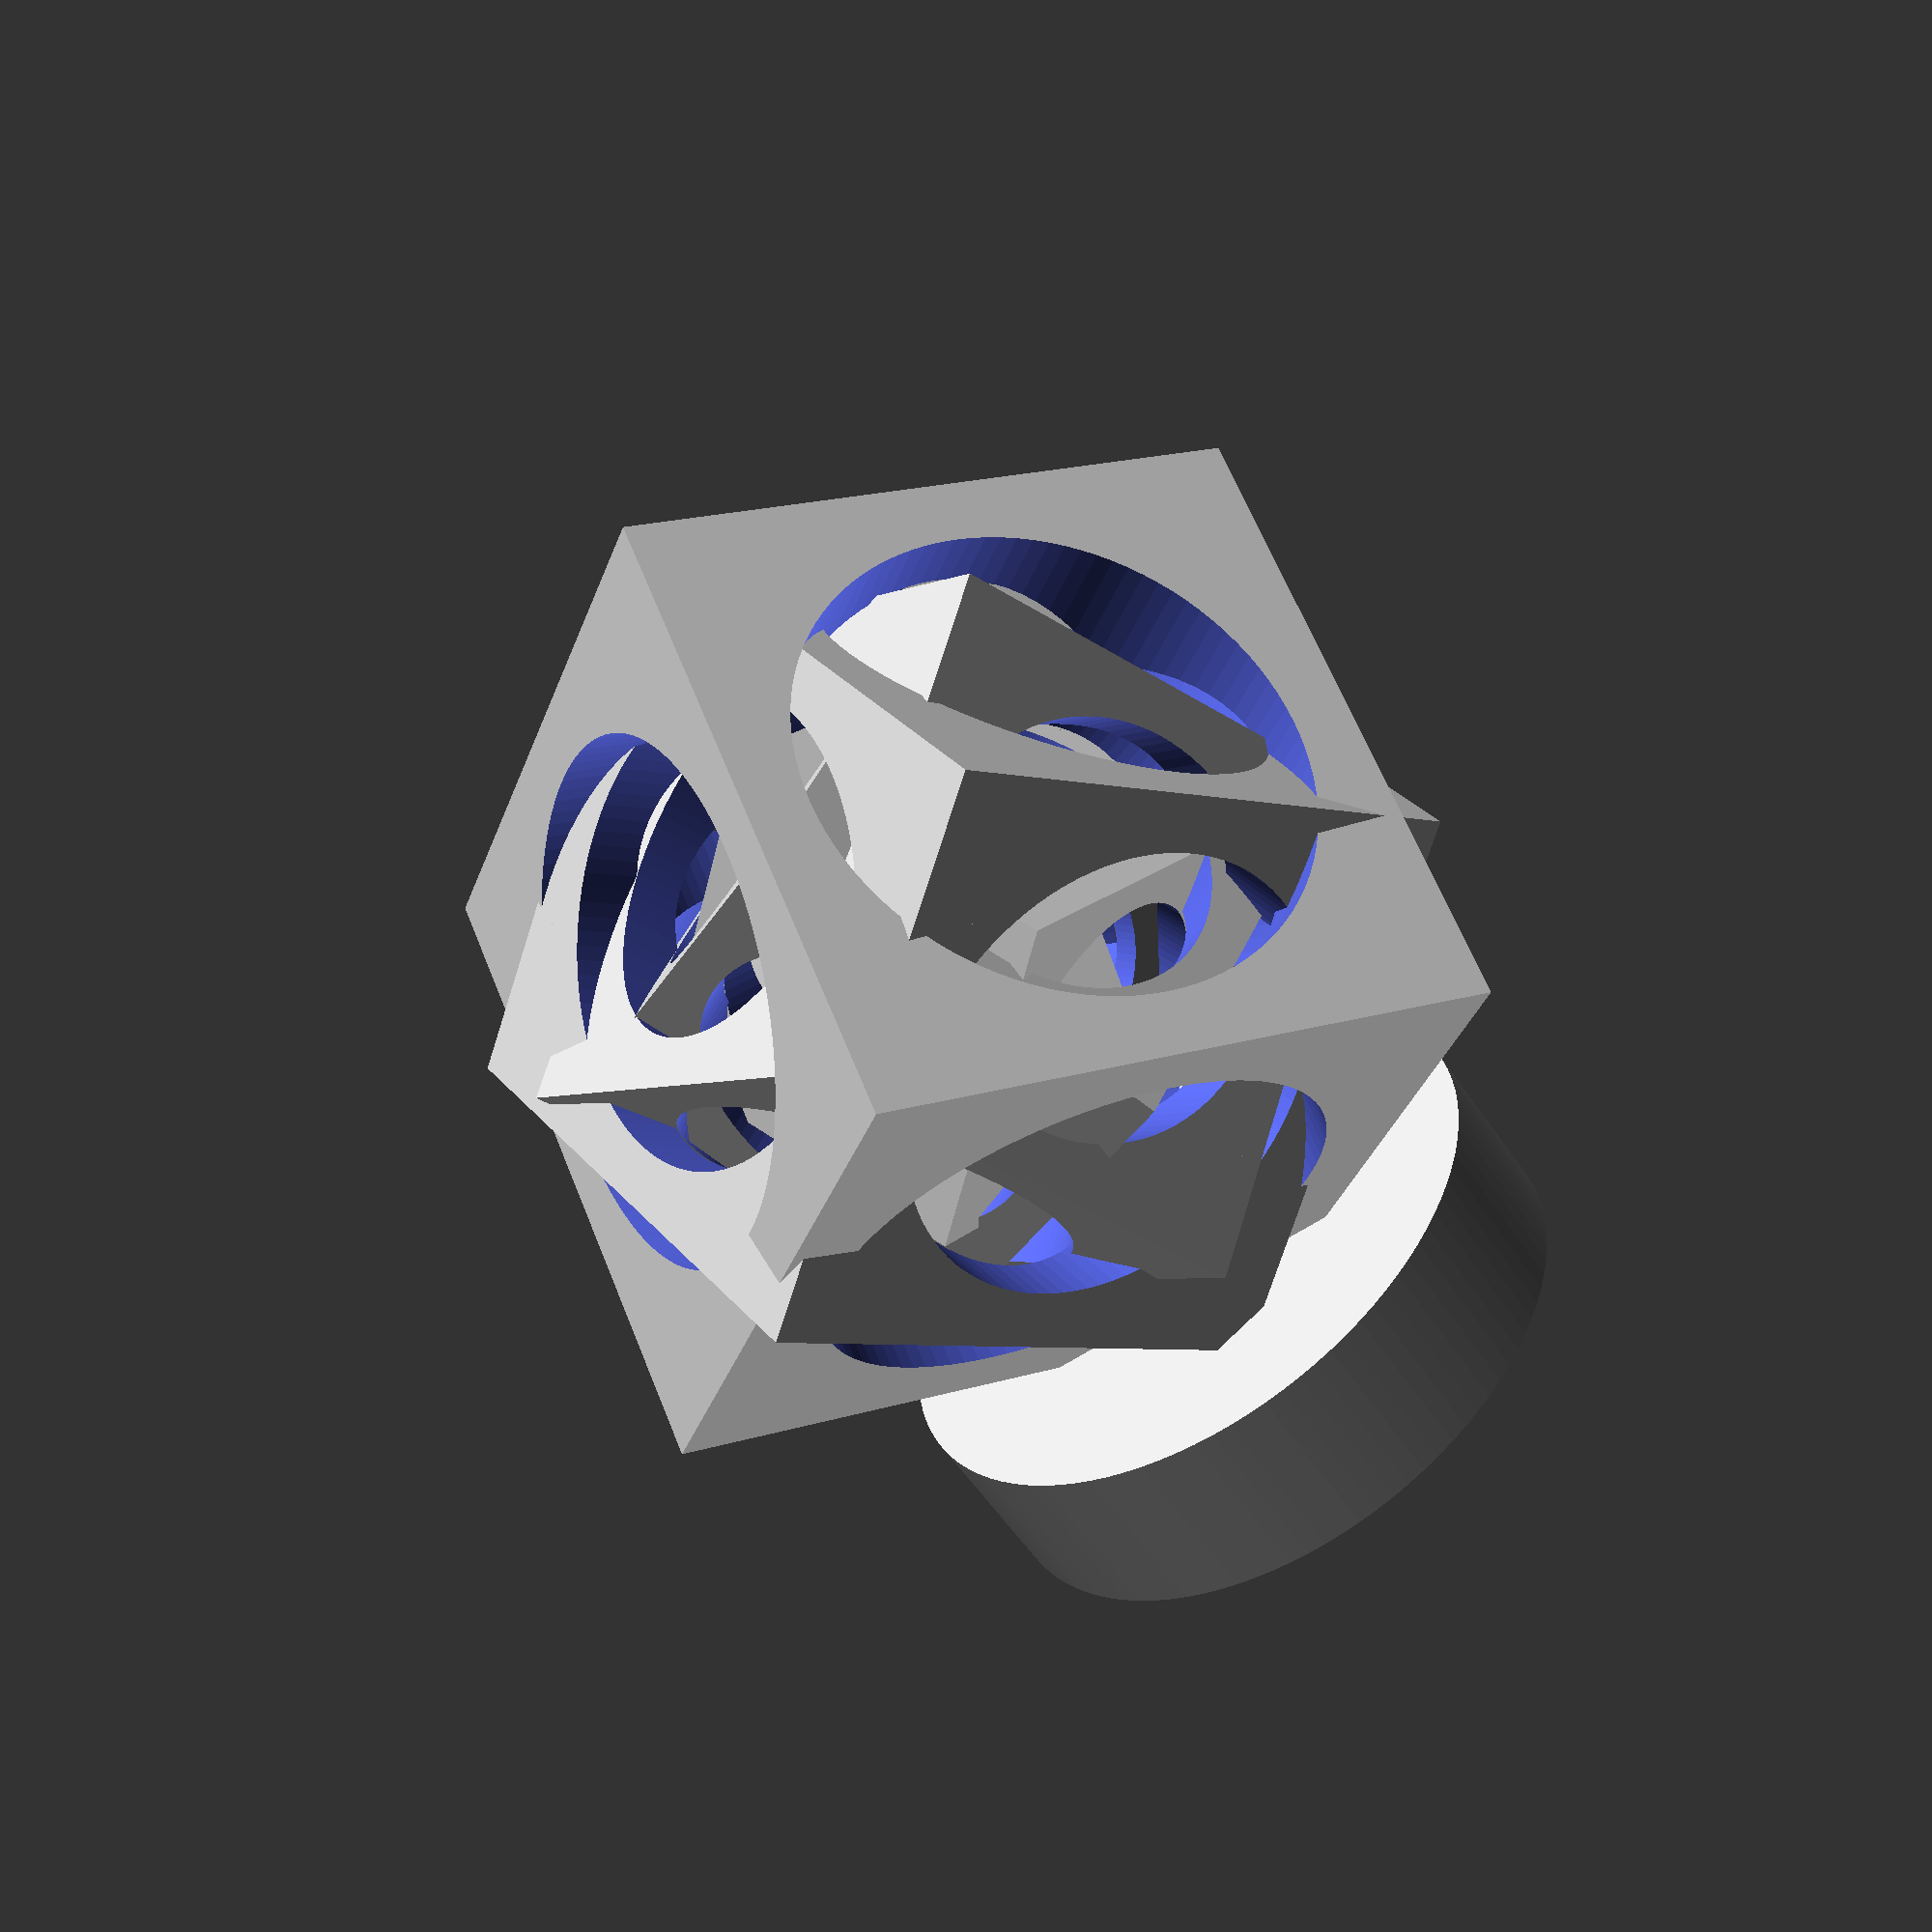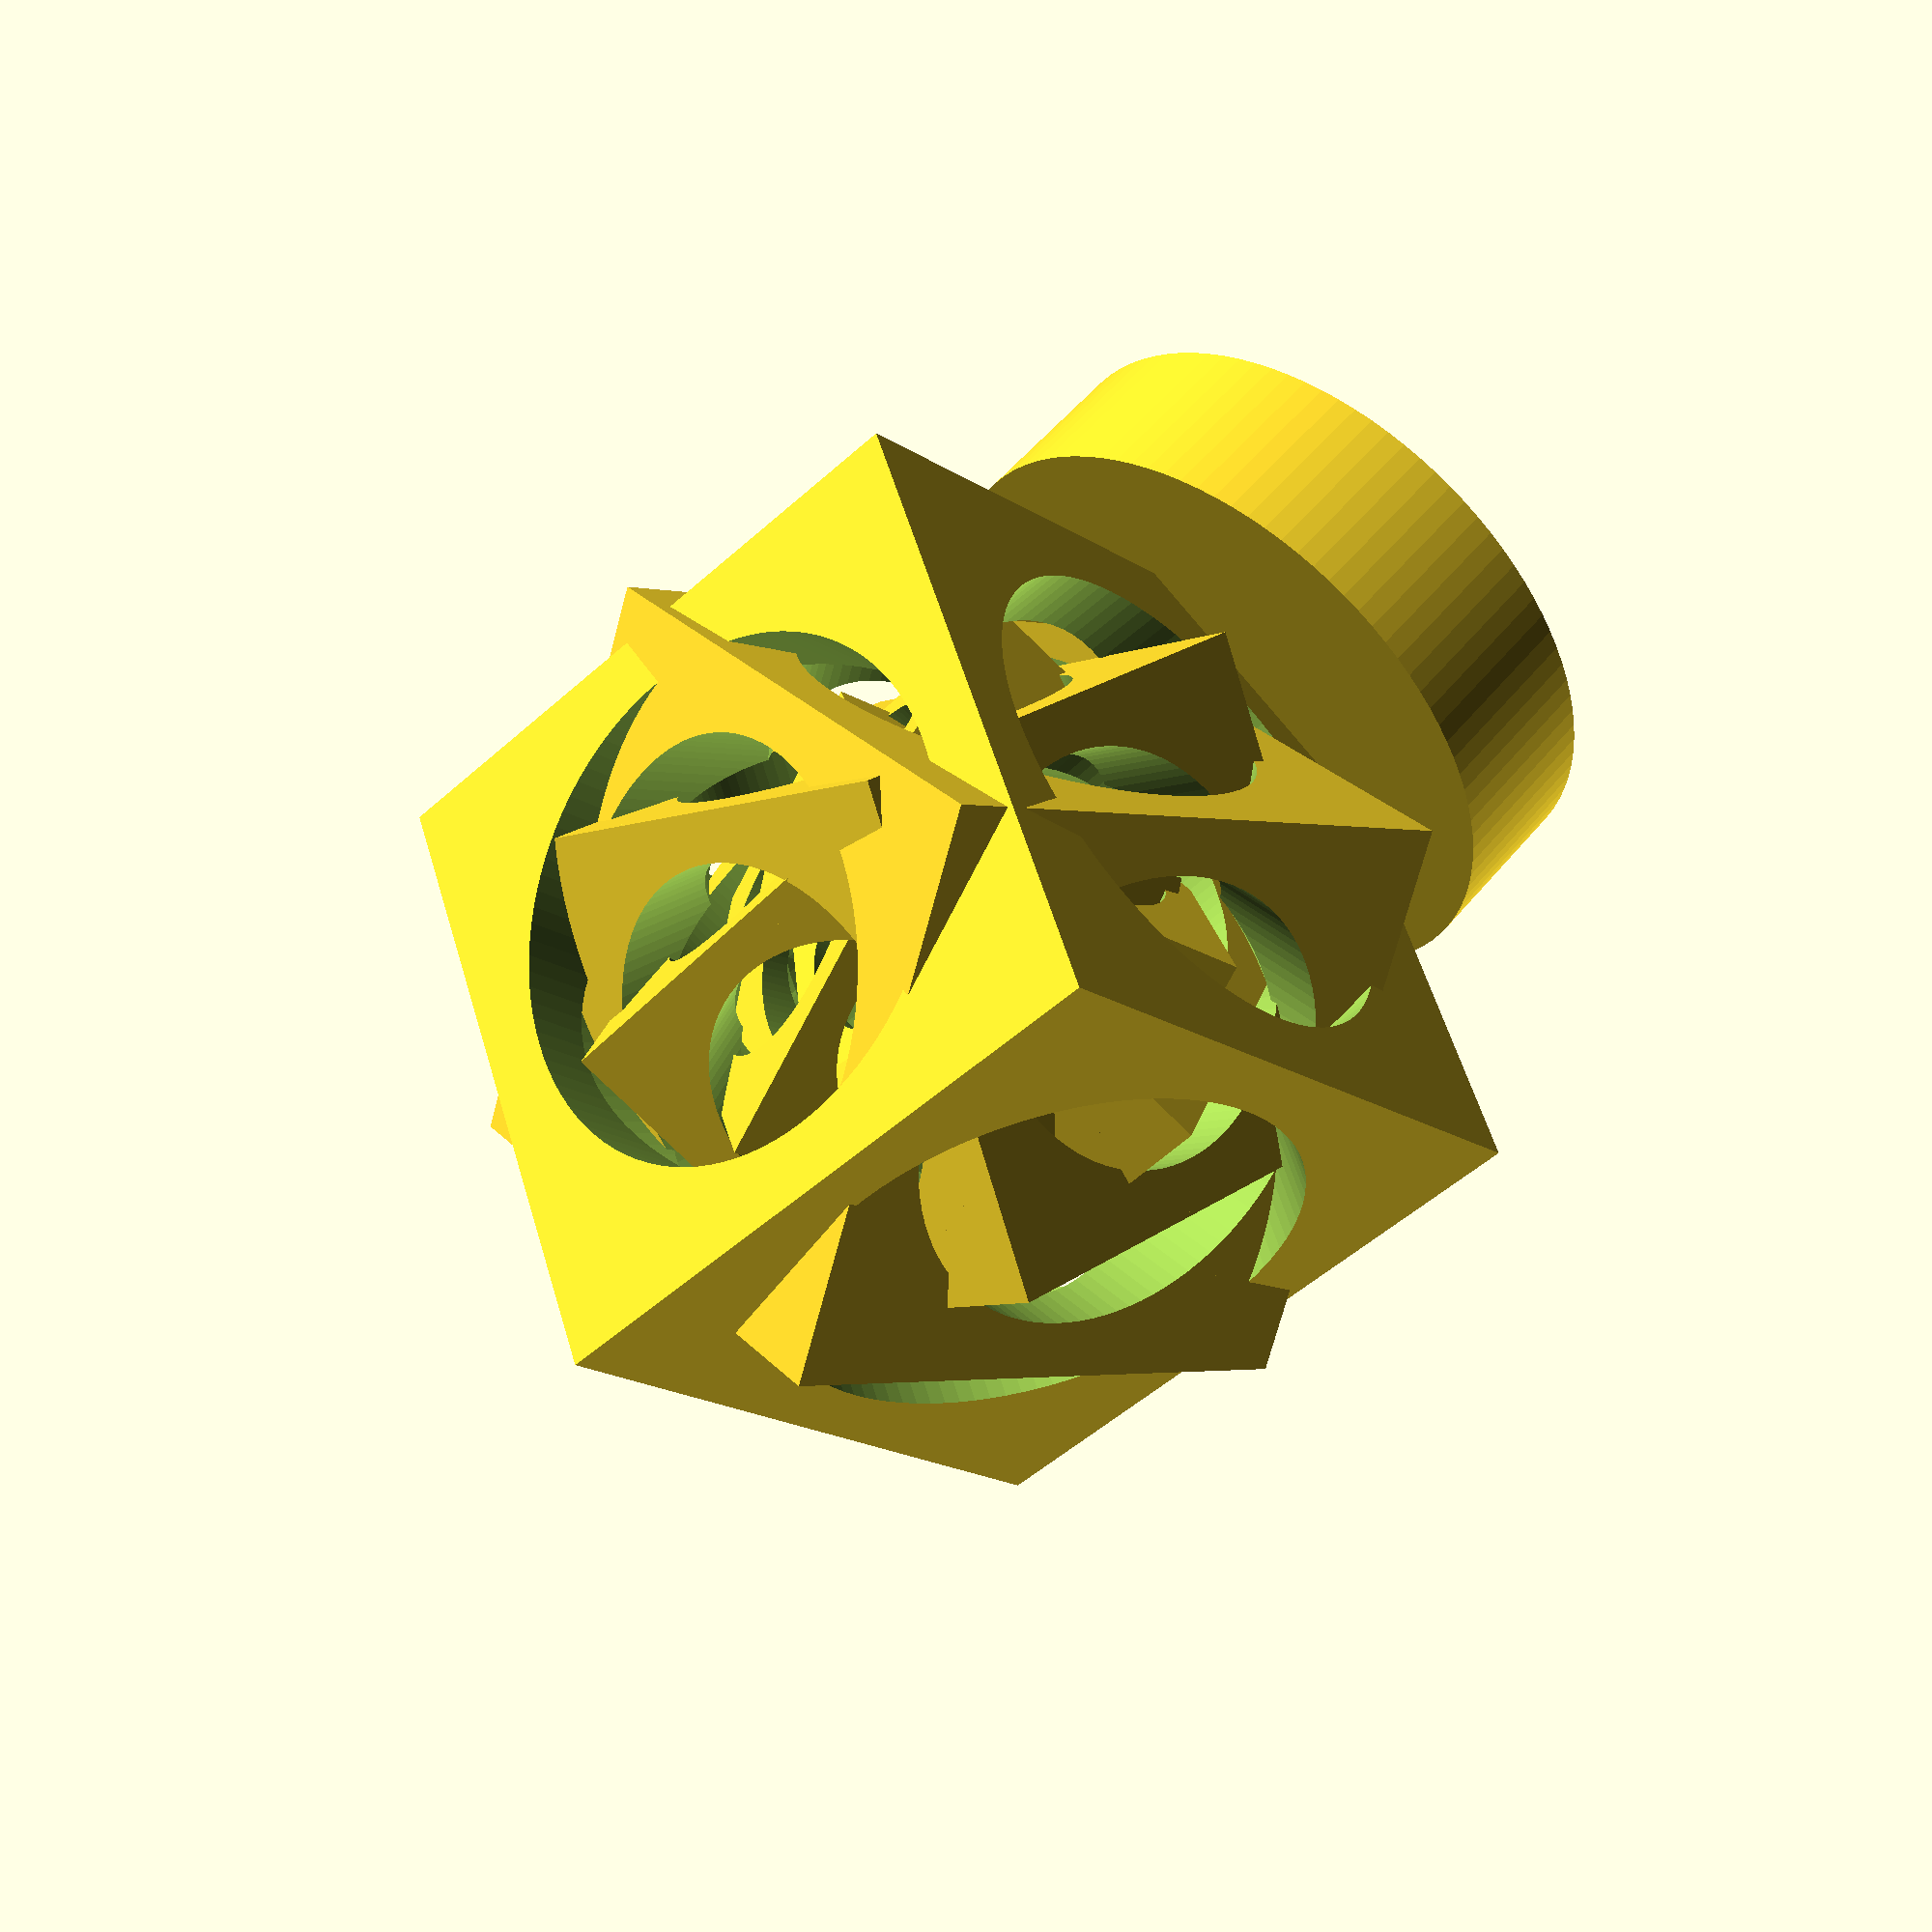
<openscad>
c_size = 0.4;
final_size = 36;

translate([0,0,final_size-2]) rotate([45,-35,0])
for(i = [4:4:final_size]) {
    translate([0, 0, 0]) {
        rotate([(final_size-i), (final_size-i)*4, (final_size-i)*8]) {
            difference() {
                cube(i, center=true);
                cylinder(r=i*c_size, h=i*2, $fn=100, center=true);
                rotate([0,90,0]) {
                    cylinder(r=i*c_size, h=i*1.5, $fn=100, center=true);
                }
                rotate([0,90,90]) {
                    cylinder(r=i*c_size, h=i*1.5, $fn=100, center=true);
                }
            }
        }
    }
}
cylinder(r=final_size/2.0, h=10, $fn=100);
</openscad>
<views>
elev=55.9 azim=25.3 roll=33.1 proj=p view=wireframe
elev=306.7 azim=123.8 roll=38.1 proj=p view=solid
</views>
